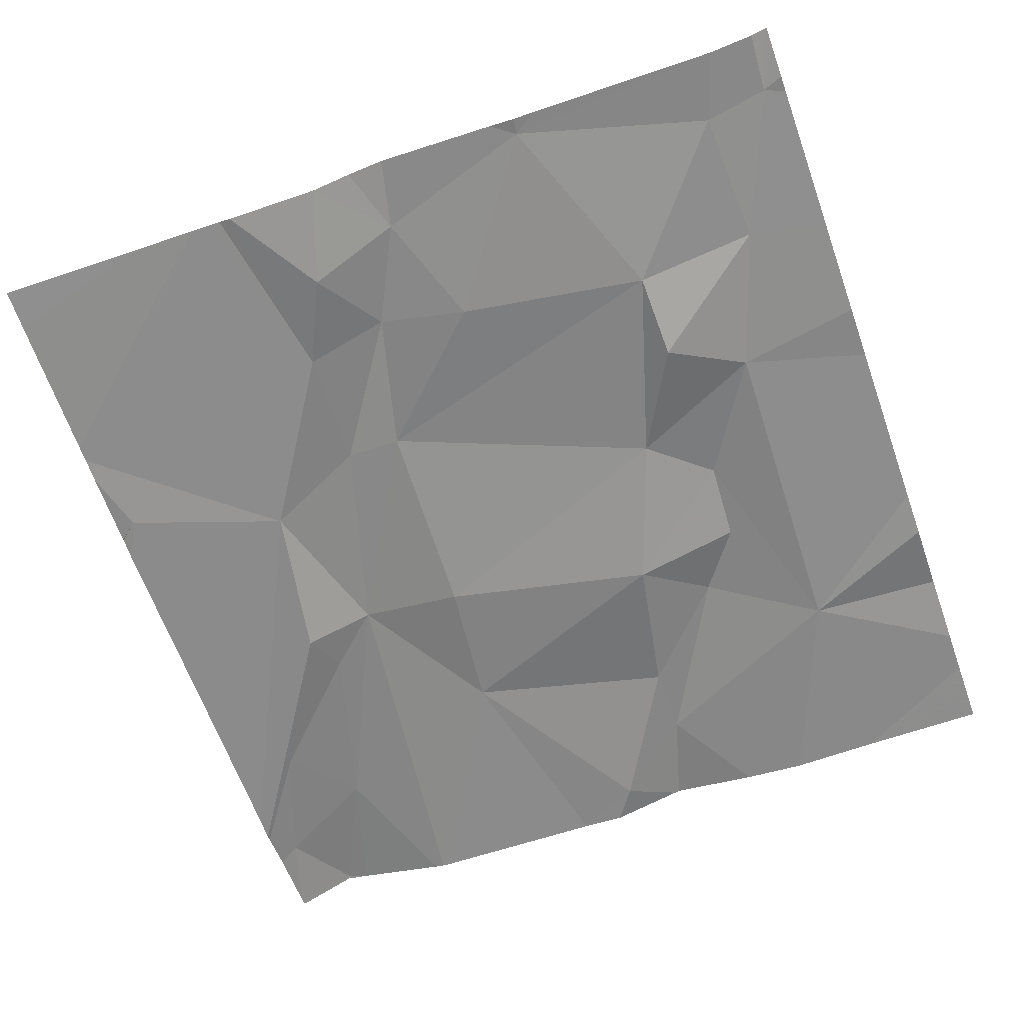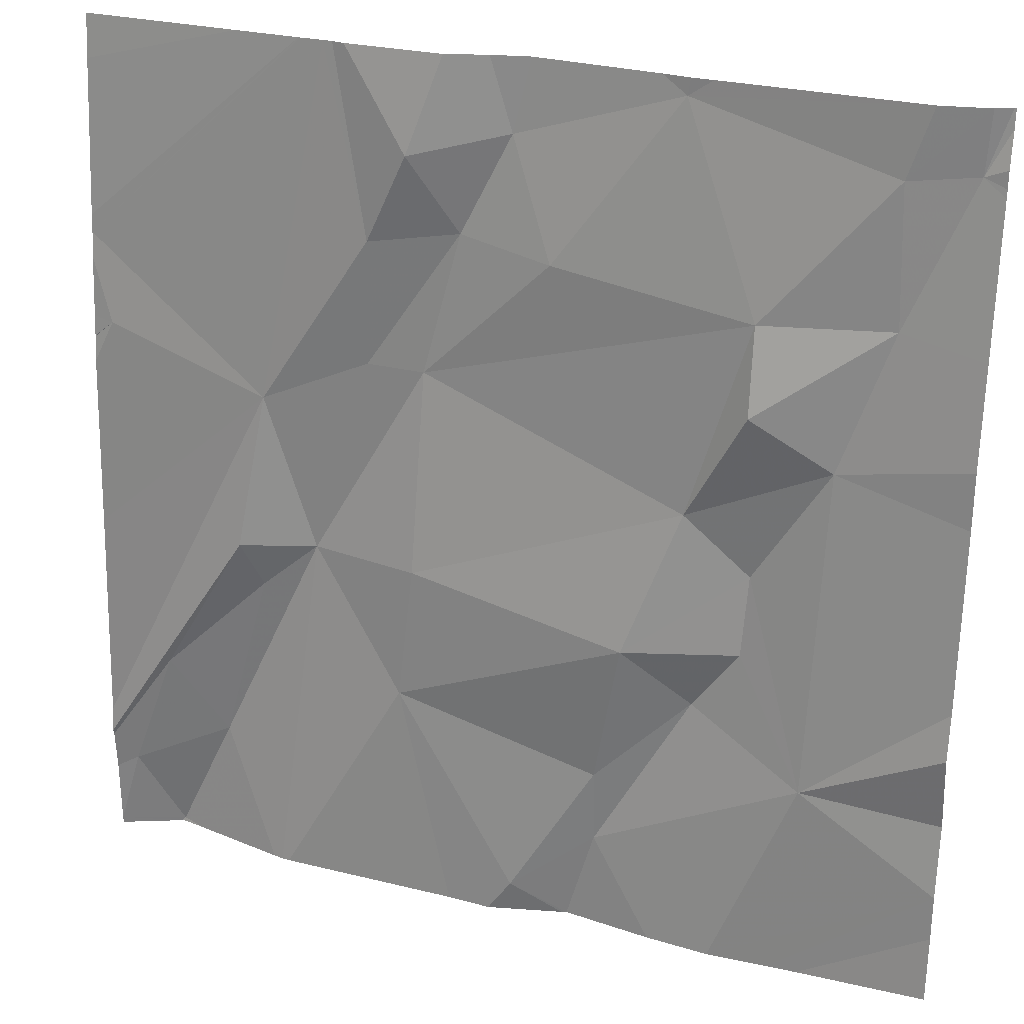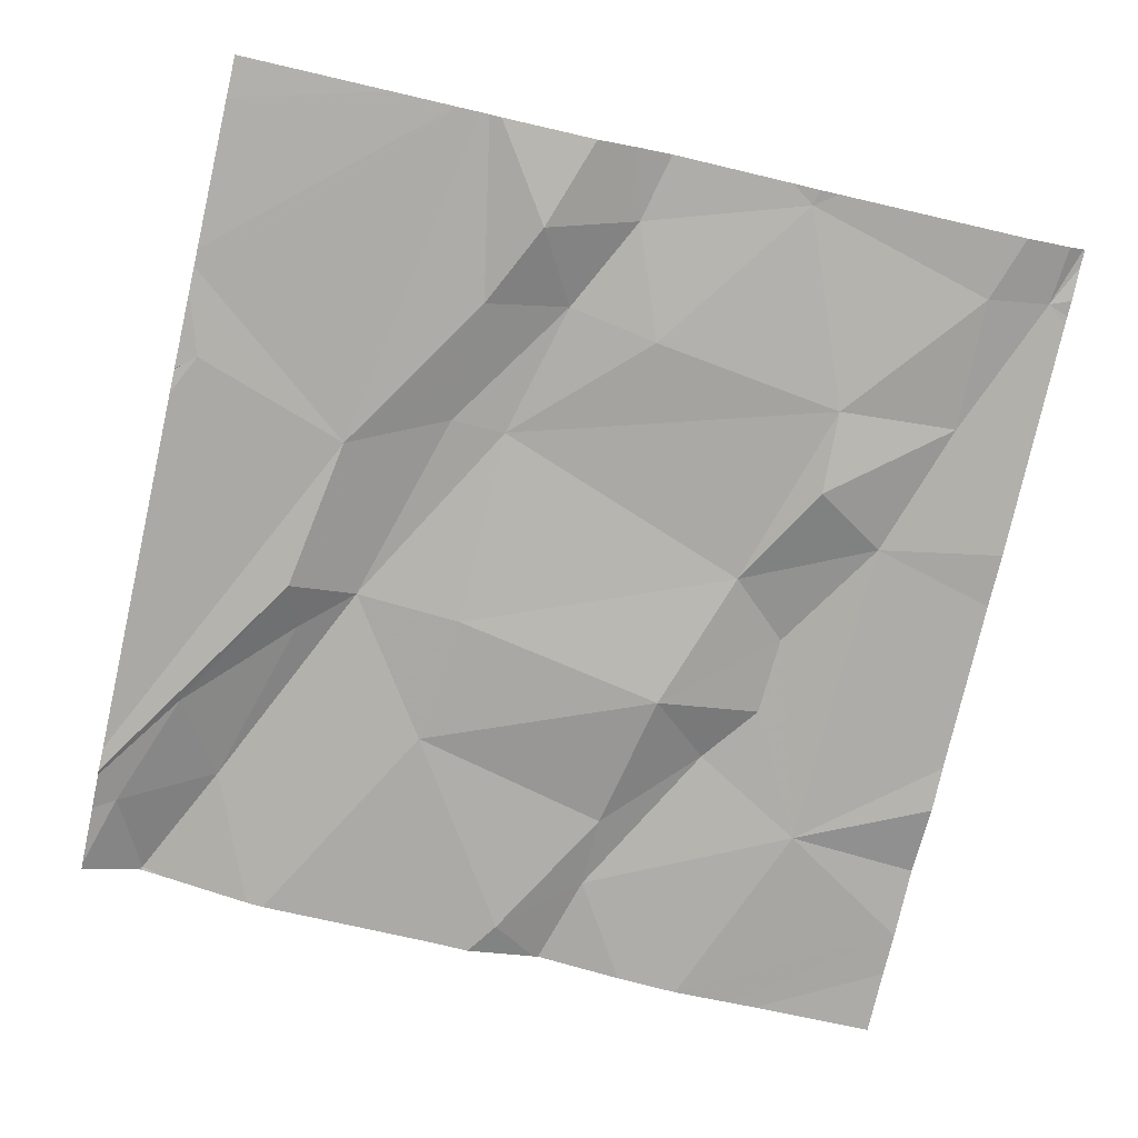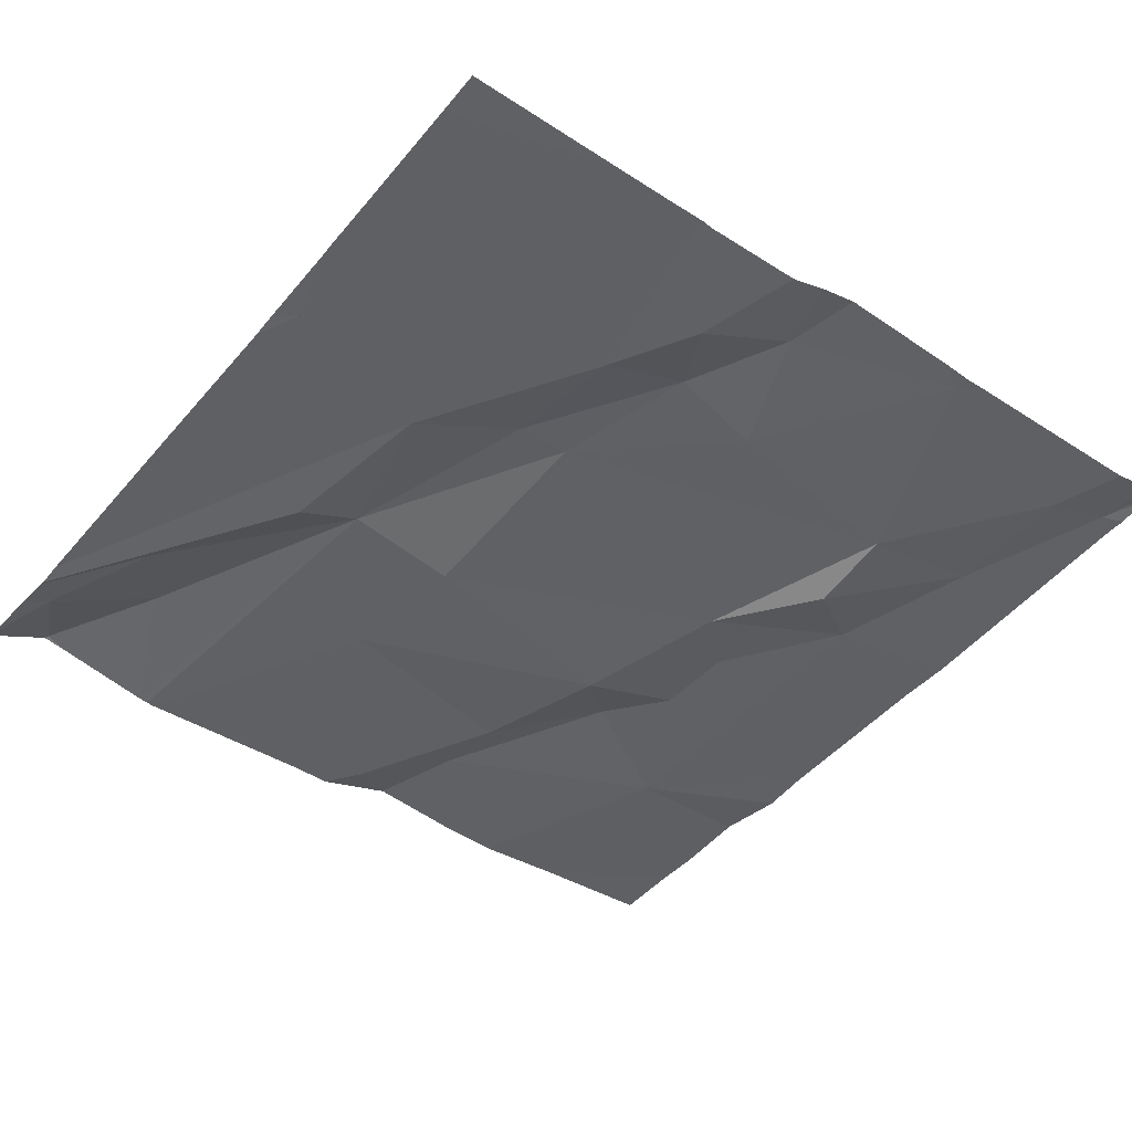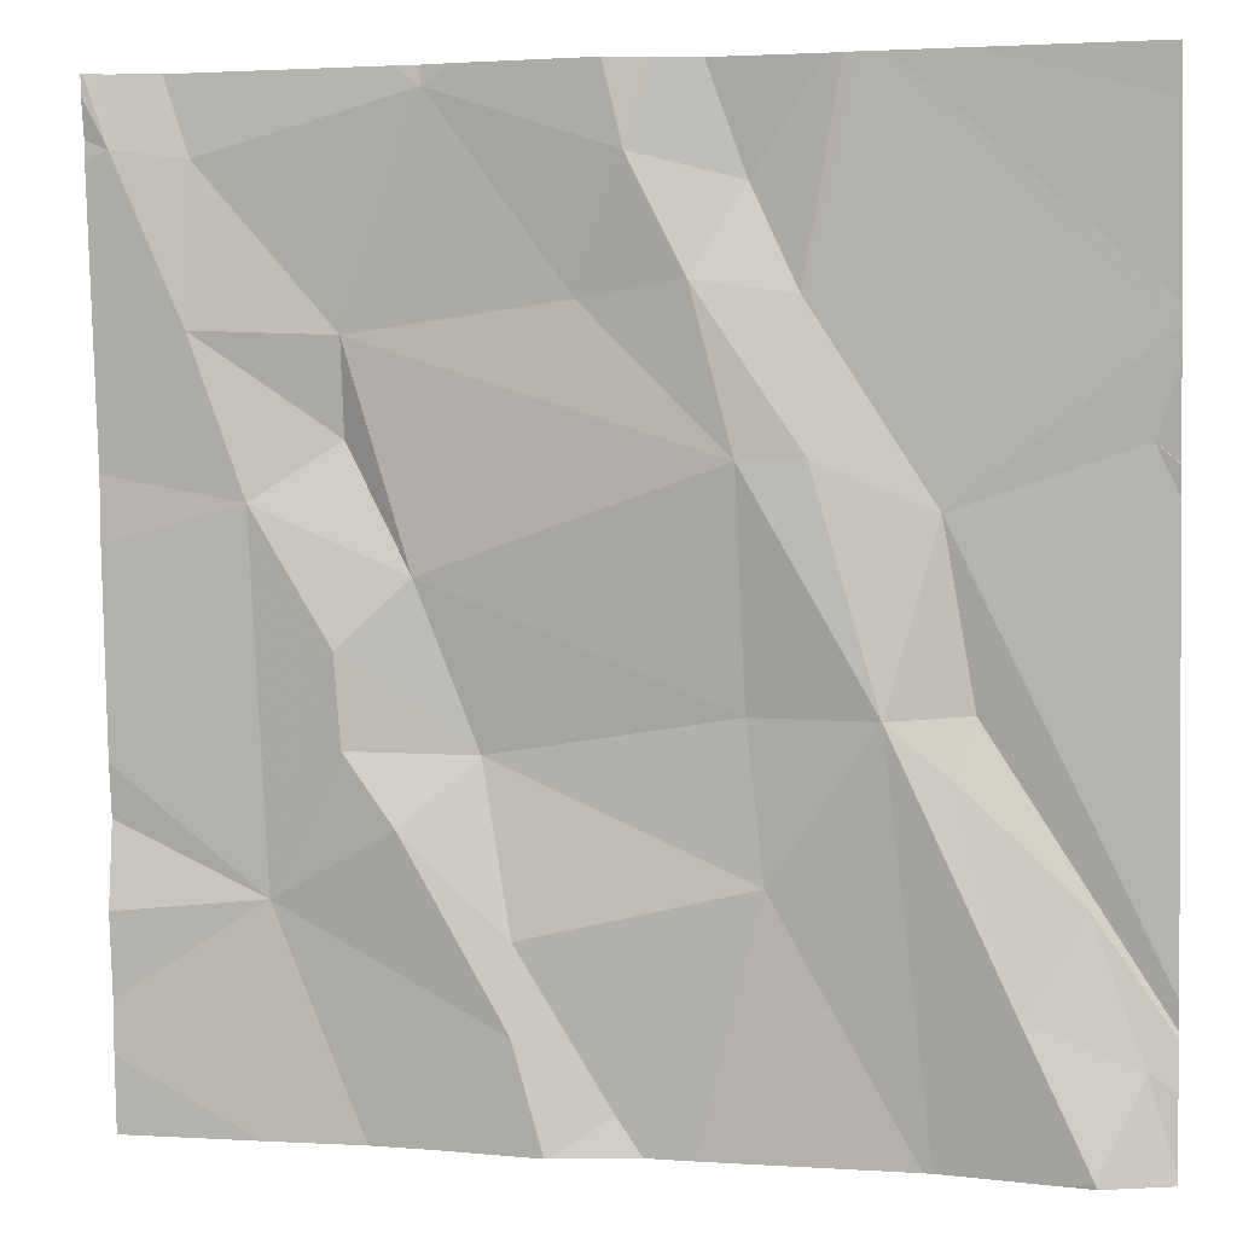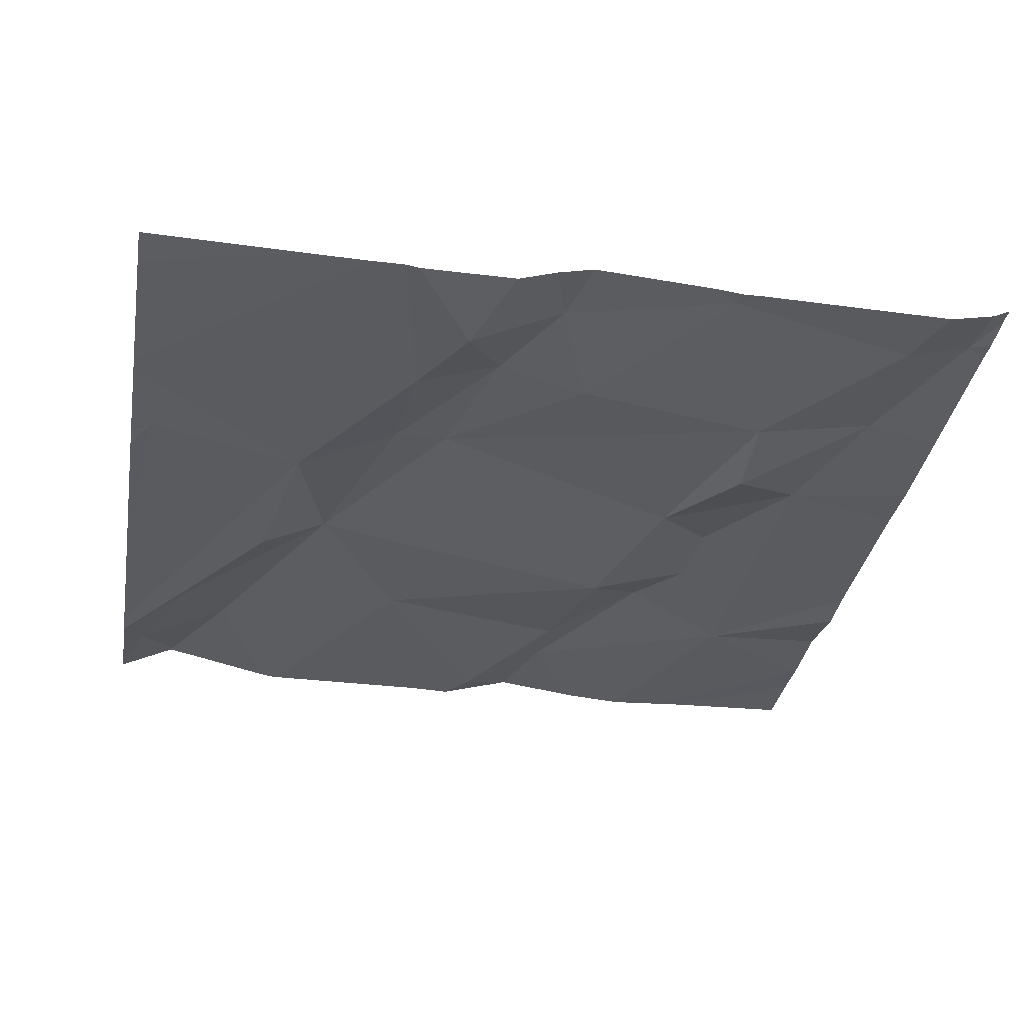
<metadata>
{"format":"obj","ext":"obj","renderer":"f3d","projection":"perspective","resolution":1024,"background":"white","views":[{"elev":-60.7,"azim":-160.4,"up":"+Z"},{"elev":26.4,"azim":-159.1,"up":"+Y"},{"elev":-72.4,"azim":167.1,"up":"+Z"},{"elev":-40.9,"azim":142.4,"up":"+Z"},{"elev":2.2,"azim":12.9,"up":"+Y"},{"elev":-29.2,"azim":170.0,"up":"+Z"}]}
</metadata>
<code>
v -123.6 270.9 501
v -123 270.9 501
v -123.4 270.9 501
v -123.4 270.9 501
v -122.9 271.5 501
v -123.5 270.9 501
v -122.9 270.9 501
v -122.9 270.9 501
v -123 271.5 501
v -123.2 271.7 501
v -123.2 271.5 501
v -123.3 271.7 501
v -123 271.3 501
v -123 271 501
v -122.9 270.9 501
v -122.9 271.1 501
v -122.9 271 501
v -123 271.2 501
v -123.4 271 501
v -123.3 270.9 501
v -123.4 271.1 501
v -122.8 271.6 501
v -123.4 271.9 501
v -123.5 271.4 501
v -123.6 271.1 501
v -123.3 271.9 501
v -123.6 271.5 501
v -123.6 271.4 501
v -123.7 271.6 501
v -123.7 271.8 501
v -123.6 271.6 501
v -123.3 271.8 501
v -123.1 271.5 501
v -123.1 271.3 501
v -123.1 271.7 501
v -123.2 271.8 501
v -123.5 270.9 501
v -123.5 271.8 501
v -123.2 271.3 501
v -123.6 271.3 501
v -123.5 271.2 501
v -123.3 271.9 501
v -123.4 271.3 501
v -123.2 271.1 501
v -123.2 271.9 501
v -123.1 271.9 501
v -123.8 271.8 501
v -123.6 271.5 501
v -123.1 271.9 501
v -122.8 271 501
v -122.8 271.5 501
v -122.8 271.5 501
v -122.8 271.5 501
v -122.8 271.3 501
v -122.8 271.5 501
v -122.8 271.1 501
v -122.8 270.9 501
v -123.8 271 501
v -123.8 271 501
v -123.1 271.9 501
v -123.8 271.1 501
v -123.8 271.8 501
v -123.8 271.8 501
v -123.8 271.8 501
v -123.8 271.2 501
v -123.8 271.8 501
v -123.8 271.6 501
v -123.8 271.2 501
v -123.8 271.4 501
v -123.8 271.5 501
v -122.8 271.6 501
v -122.8 271 501
v -122.8 271 501
v -122.8 271.6 501
v -122.8 271.8 501
v -123.1 271.9 501
v -123 271.9 501
v -123 270.9 501
v -123.2 270.9 501
v -123.3 270.9 501
v -123 270.9 501
v -123.6 270.9 501
v -123.8 270.9 501
v -123.8 270.9 501
v -122.9 270.9 501
v -122.8 270.9 501
v -123.5 271.9 501
v -123.8 271.9 501
v -123.7 271.9 501
v -123.5 271.9 501
v -123.1 271.9 501
v -123.8 271.9 501
v -123.8 271.9 501
v -122.8 271.9 501
v -122.8 271.9 501
f 89 30 38
f 80 20 3
f 79 44 20
f 88 47 30
f 9 5 22
f 37 58 82
f 11 33 10
f 24 11 31
f 31 12 38
f 32 12 10
f 56 13 72
f 10 35 36
f 10 12 11
f 72 16 73
f 60 71 91
f 24 28 43
f 17 14 15
f 25 40 28
f 8 14 2
f 16 17 50
f 38 32 26
f 14 16 18
f 18 34 14
f 16 14 17
f 5 9 54
f 21 19 20
f 20 19 4
f 19 21 41
f 11 24 39
f 72 13 16
f 48 27 24
f 27 28 24
f 30 47 29
f 31 30 29
f 48 31 29
f 9 33 34
f 33 11 34
f 49 35 46
f 35 9 60
f 13 9 34
f 78 44 79
f 33 35 10
f 32 36 45
f 33 9 35
f 34 18 13
f 11 39 34
f 41 43 40
f 41 40 25
f 25 19 41
f 87 38 23
f 39 43 44
f 13 18 16
f 44 43 21
f 77 75 94
f 88 30 89
f 48 29 27
f 43 39 24
f 12 31 11
f 10 36 32
f 12 32 38
f 46 35 60
f 21 43 41
f 34 39 44
f 30 31 38
f 2 34 81
f 79 20 80
f 44 21 20
f 31 48 24
f 19 25 37
f 34 44 78
f 57 15 85
f 25 28 27
f 28 40 43
f 89 38 90
f 42 32 45
f 7 15 8
f 71 9 22
f 6 19 37
f 29 47 64
f 22 5 52
f 68 27 69
f 27 29 67
f 52 5 51
f 58 25 61
f 58 59 1
f 51 5 53
f 45 36 49
f 3 20 4
f 61 25 65
f 62 47 63
f 53 5 55
f 55 5 54
f 63 47 66
f 64 47 62
f 4 19 6
f 49 36 35
f 65 25 68
f 54 9 56
f 66 47 92
f 67 29 64
f 56 9 13
f 2 14 34
f 57 17 15
f 68 25 27
f 69 27 70
f 70 27 67
f 50 17 57
f 8 15 14
f 73 16 50
f 71 74 76
f 23 38 26
f 76 75 77
f 37 25 58
f 1 59 83
f 26 32 42
f 81 34 78
f 82 58 1
f 60 9 71
f 83 59 84
f 76 74 75
f 85 15 7
f 86 57 85
f 90 38 87
f 91 71 76
f 92 47 88
f 93 66 92
f 94 75 95

</code>
